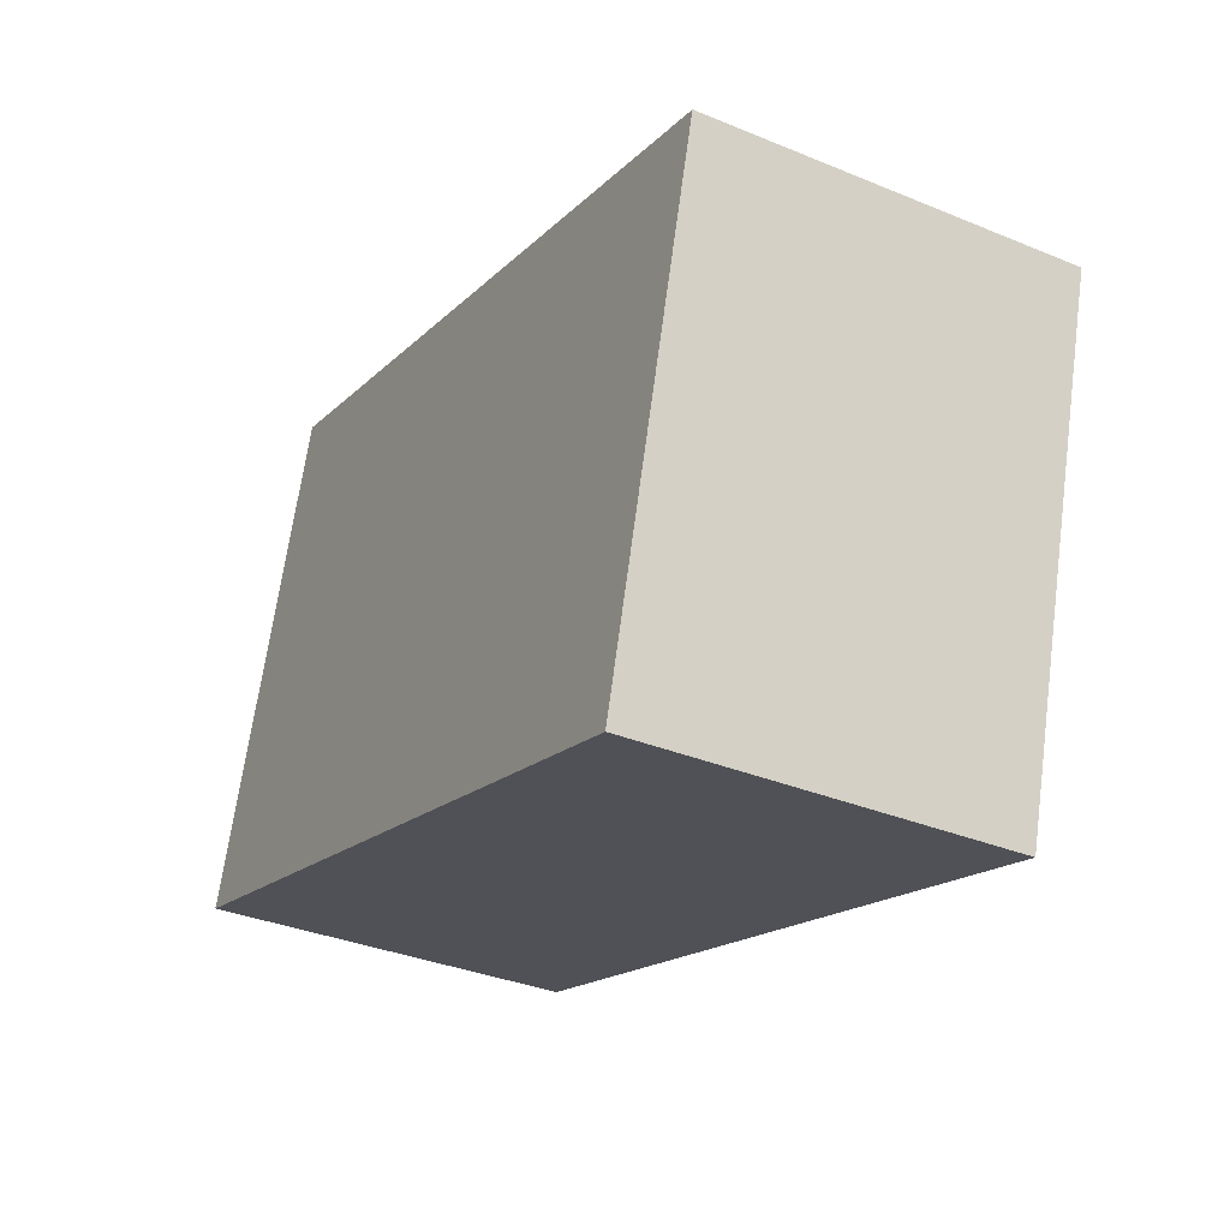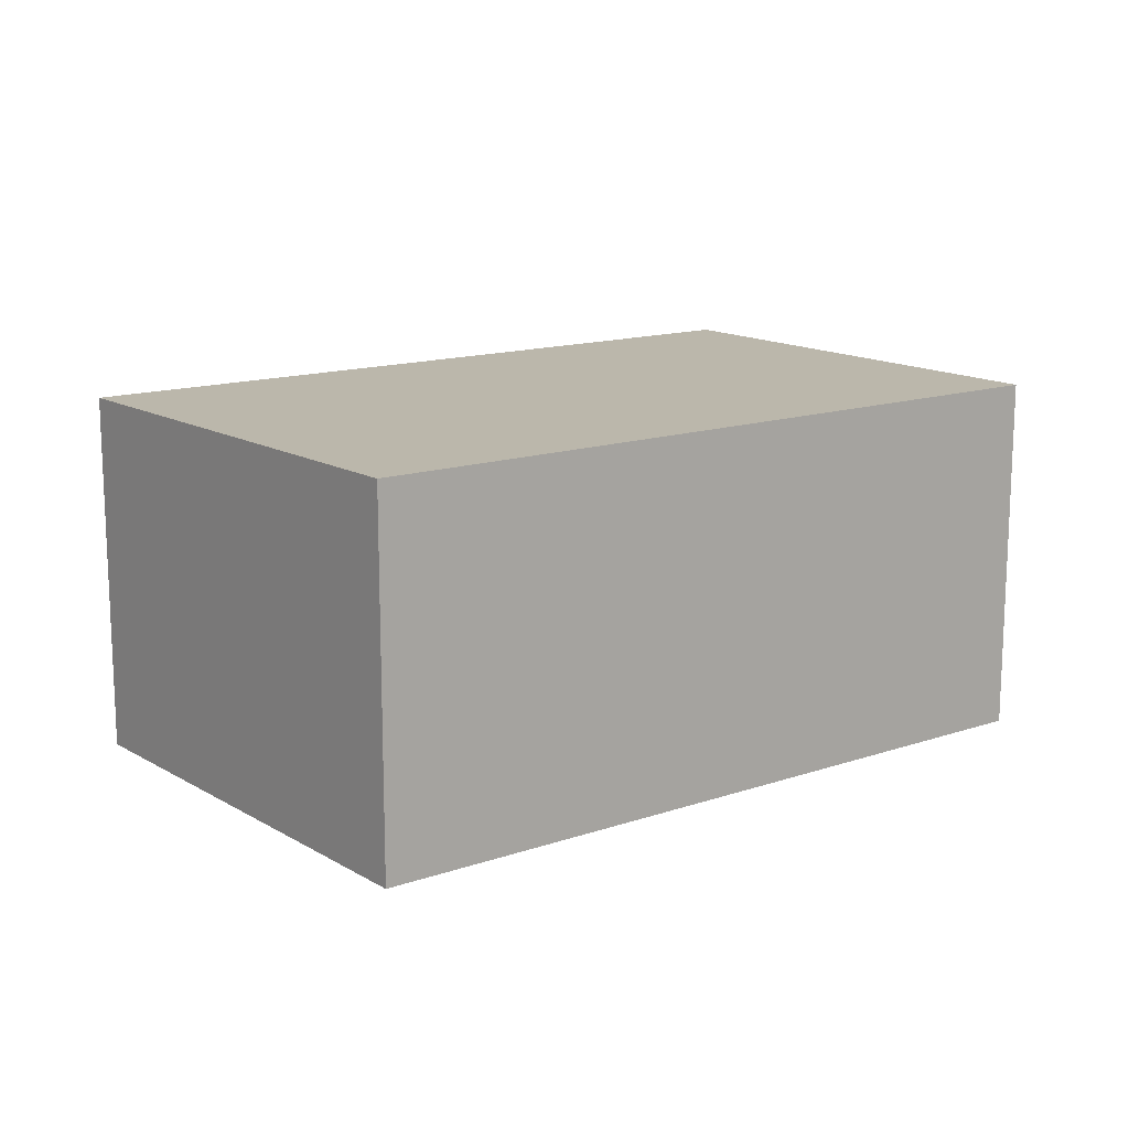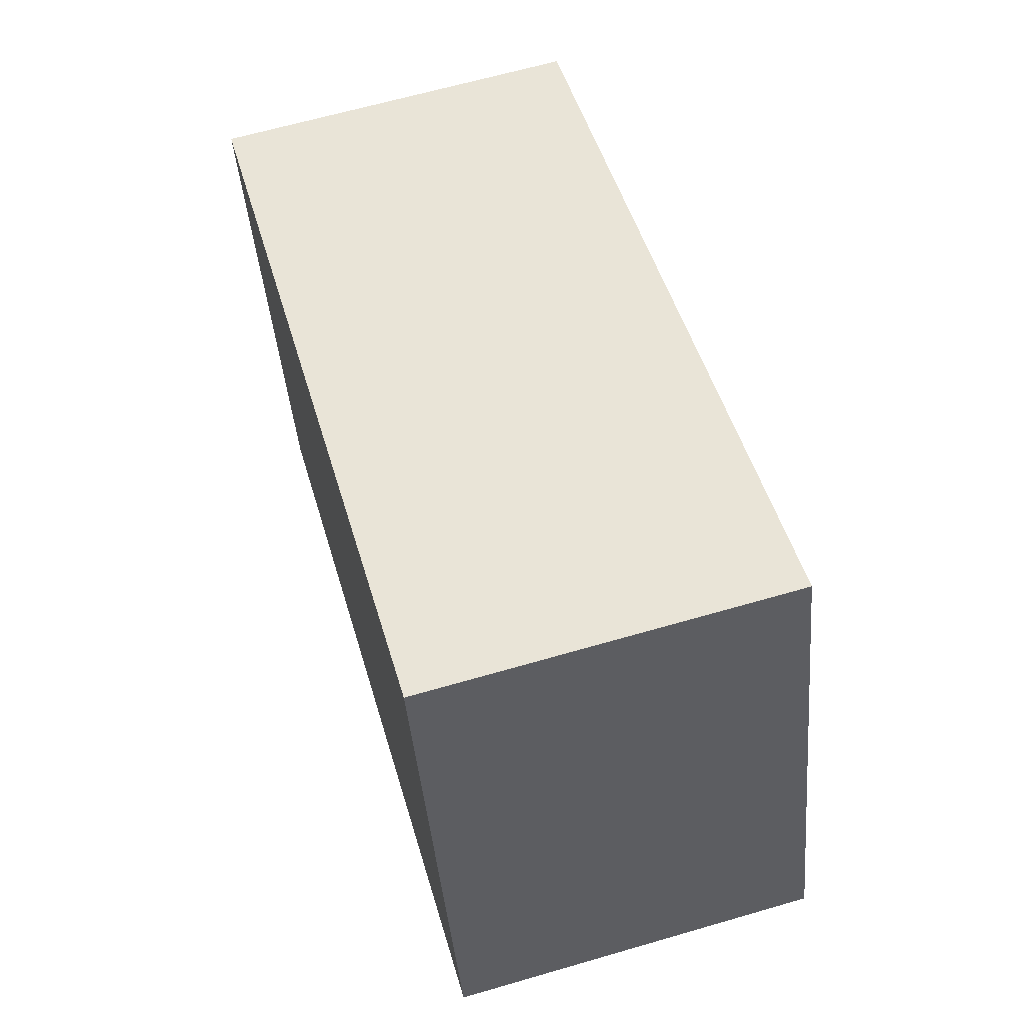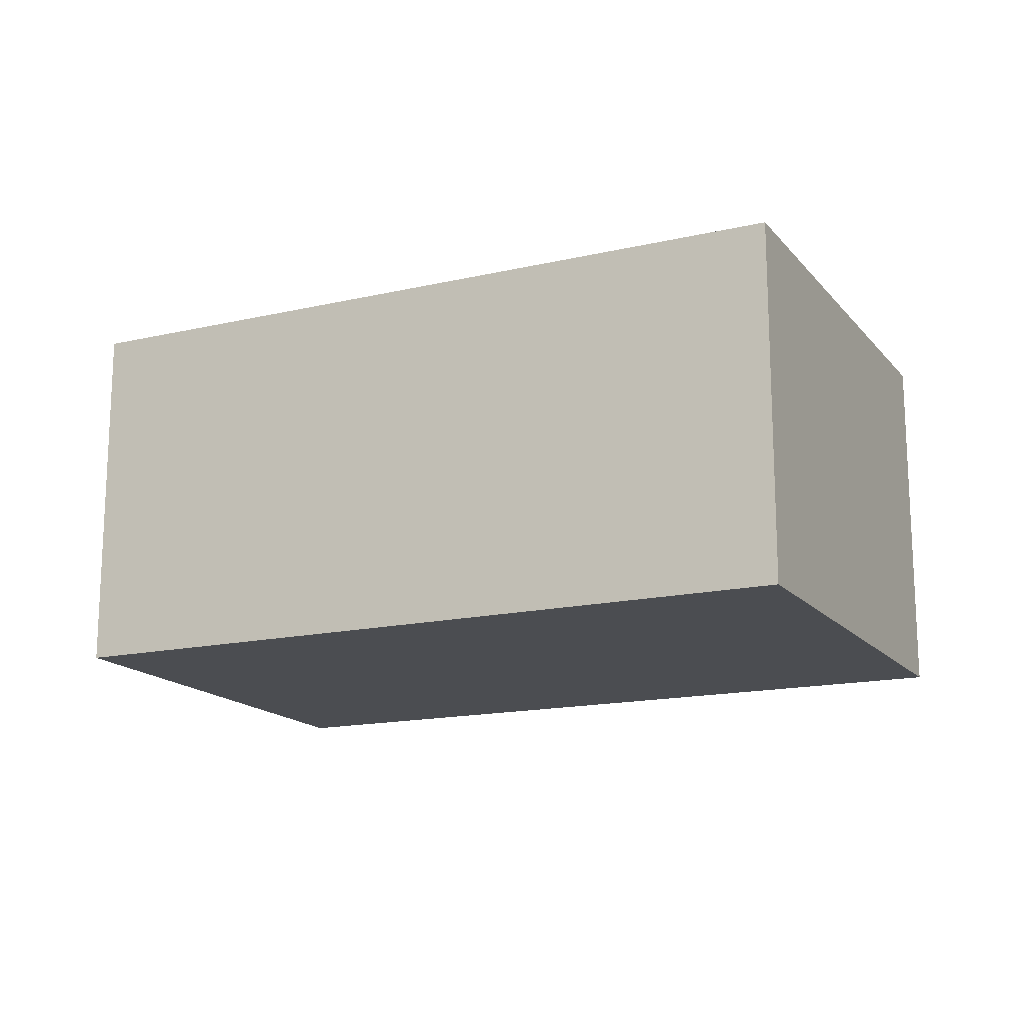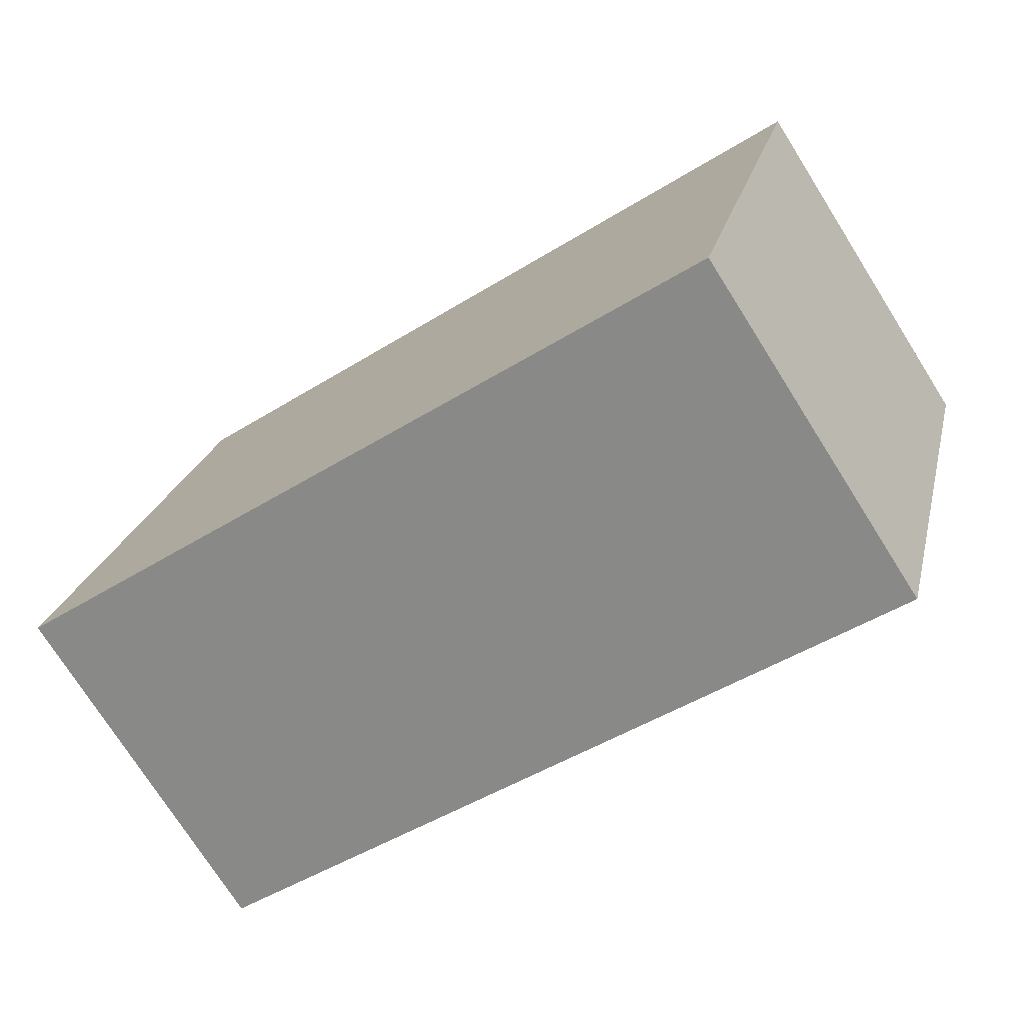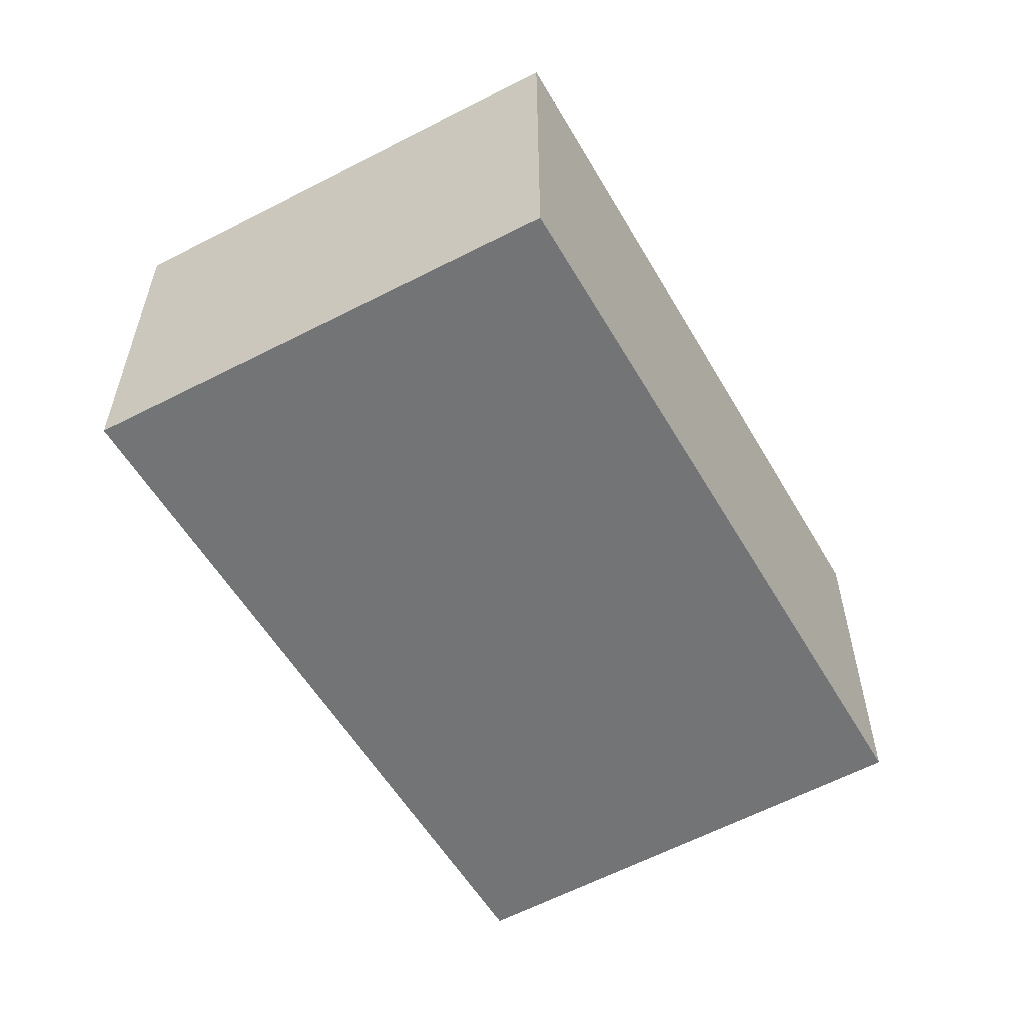
<metadata>
{"format":"obj","ext":"obj","renderer":"f3d","projection":"perspective","resolution":1024,"background":"white","views":[{"elev":-34.4,"azim":61.0,"up":"+Z"},{"elev":14.2,"azim":-20.9,"up":"+Y"},{"elev":64.6,"azim":-106.3,"up":"+Z"},{"elev":-15.8,"azim":41.7,"up":"+Y"},{"elev":-74.6,"azim":32.3,"up":"+Z"},{"elev":-56.1,"azim":-44.1,"up":"+Y"}]}
</metadata>
<code>
v  5.368e-05 2.521 -7.981e-05
v  5.287 9.276e-17 -1.515
v  0 0 0
v  5.287 2.521 -1.515
v  1.042 2.521 3.276
v  1.042 -2.006e-16 3.276
v  6.214 -1.098e-16 1.793
v  6.214 2.521 1.793
g defaultobject
f 1 2 3
f 2 1 4
f 5 3 6
f 3 5 1
f 7 5 6
f 5 7 8
f 2 8 7
f 8 2 4
f 2 6 3
f 6 2 7
f 1 8 4
f 8 1 5

</code>
